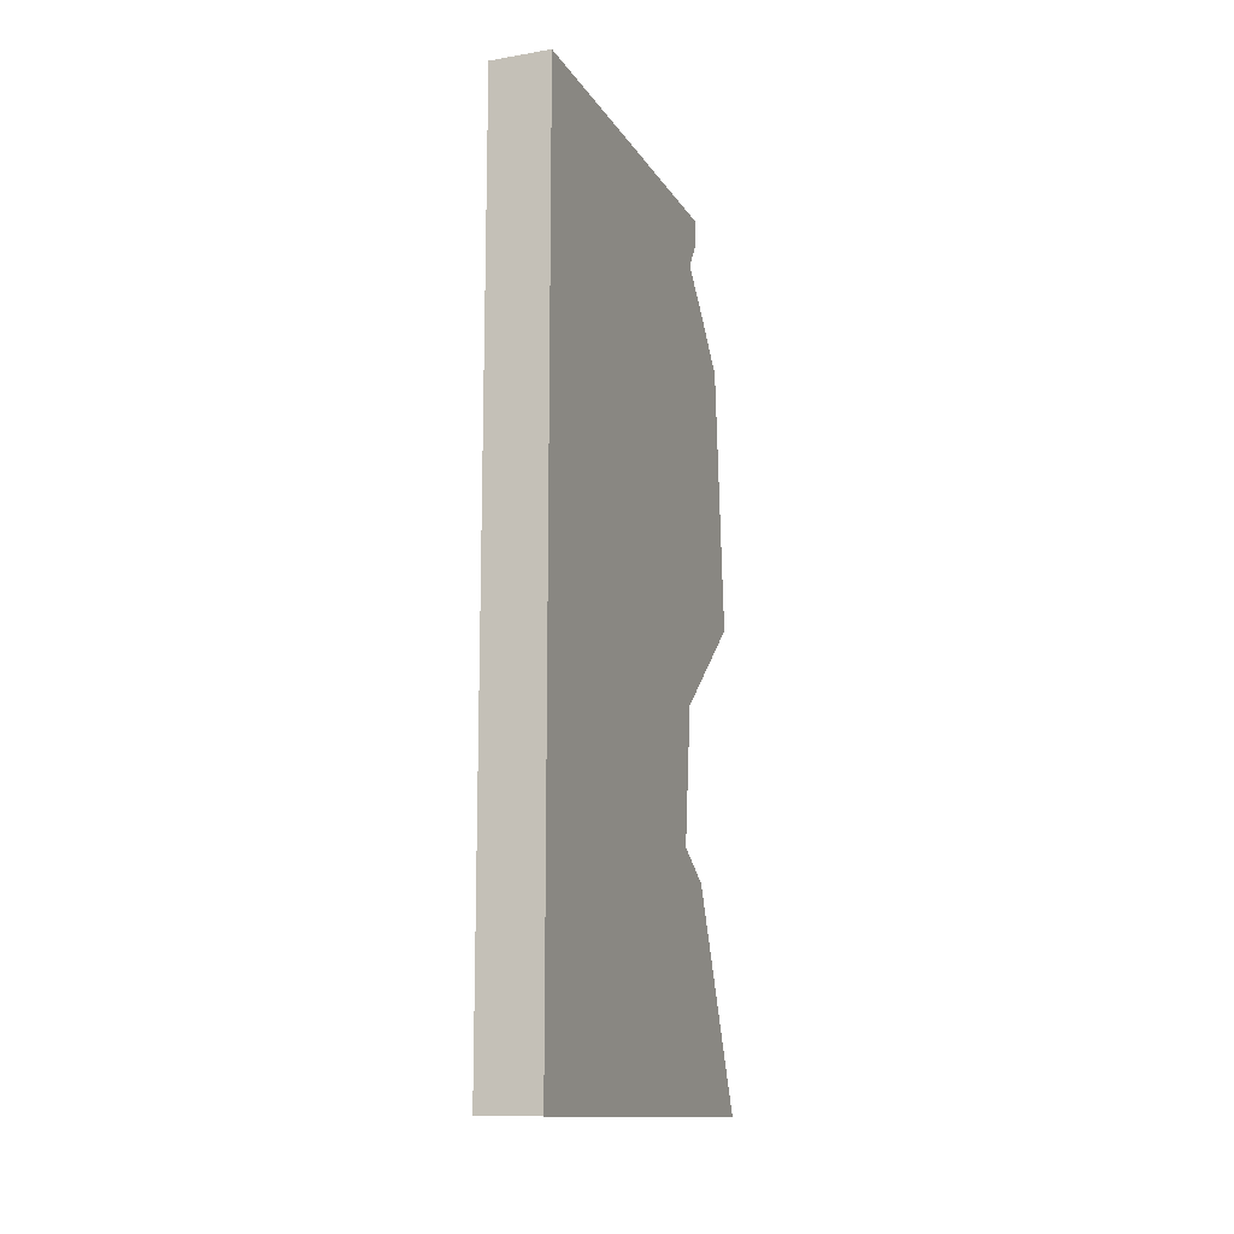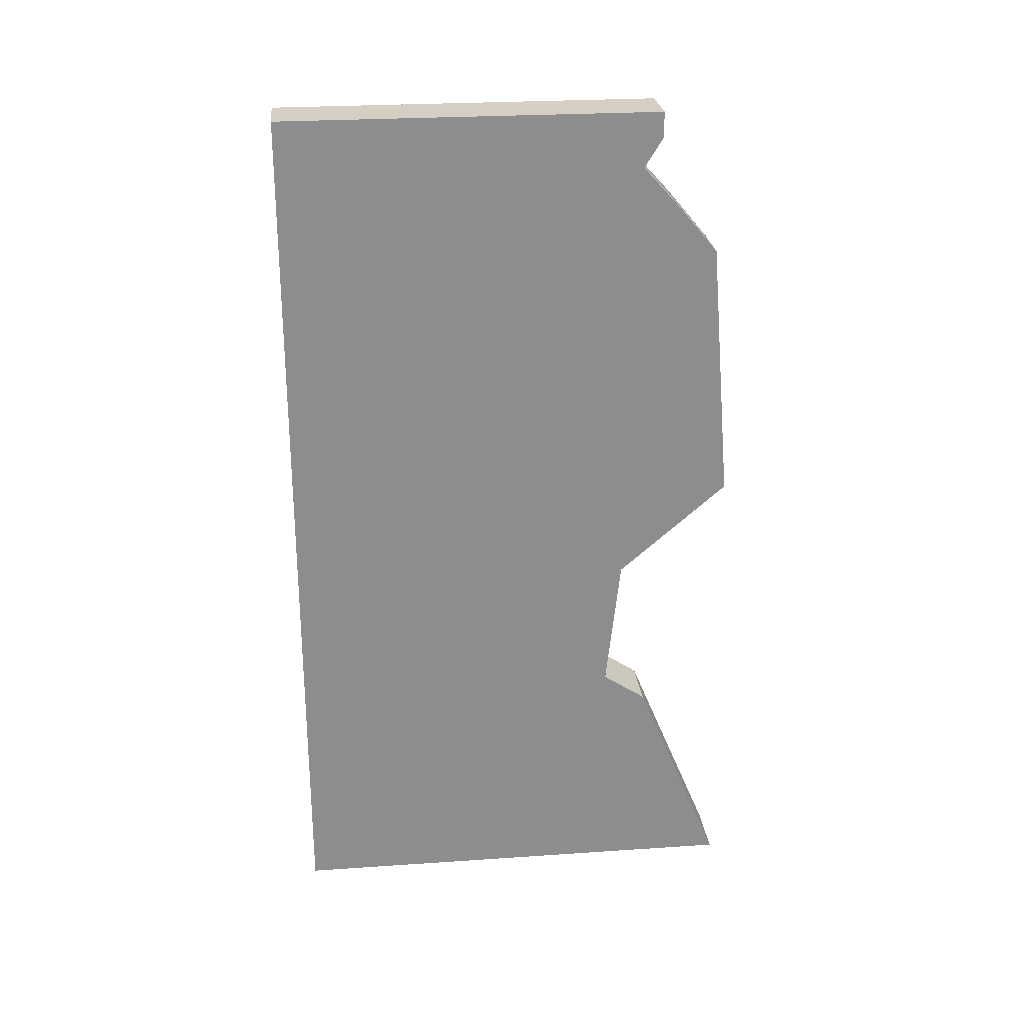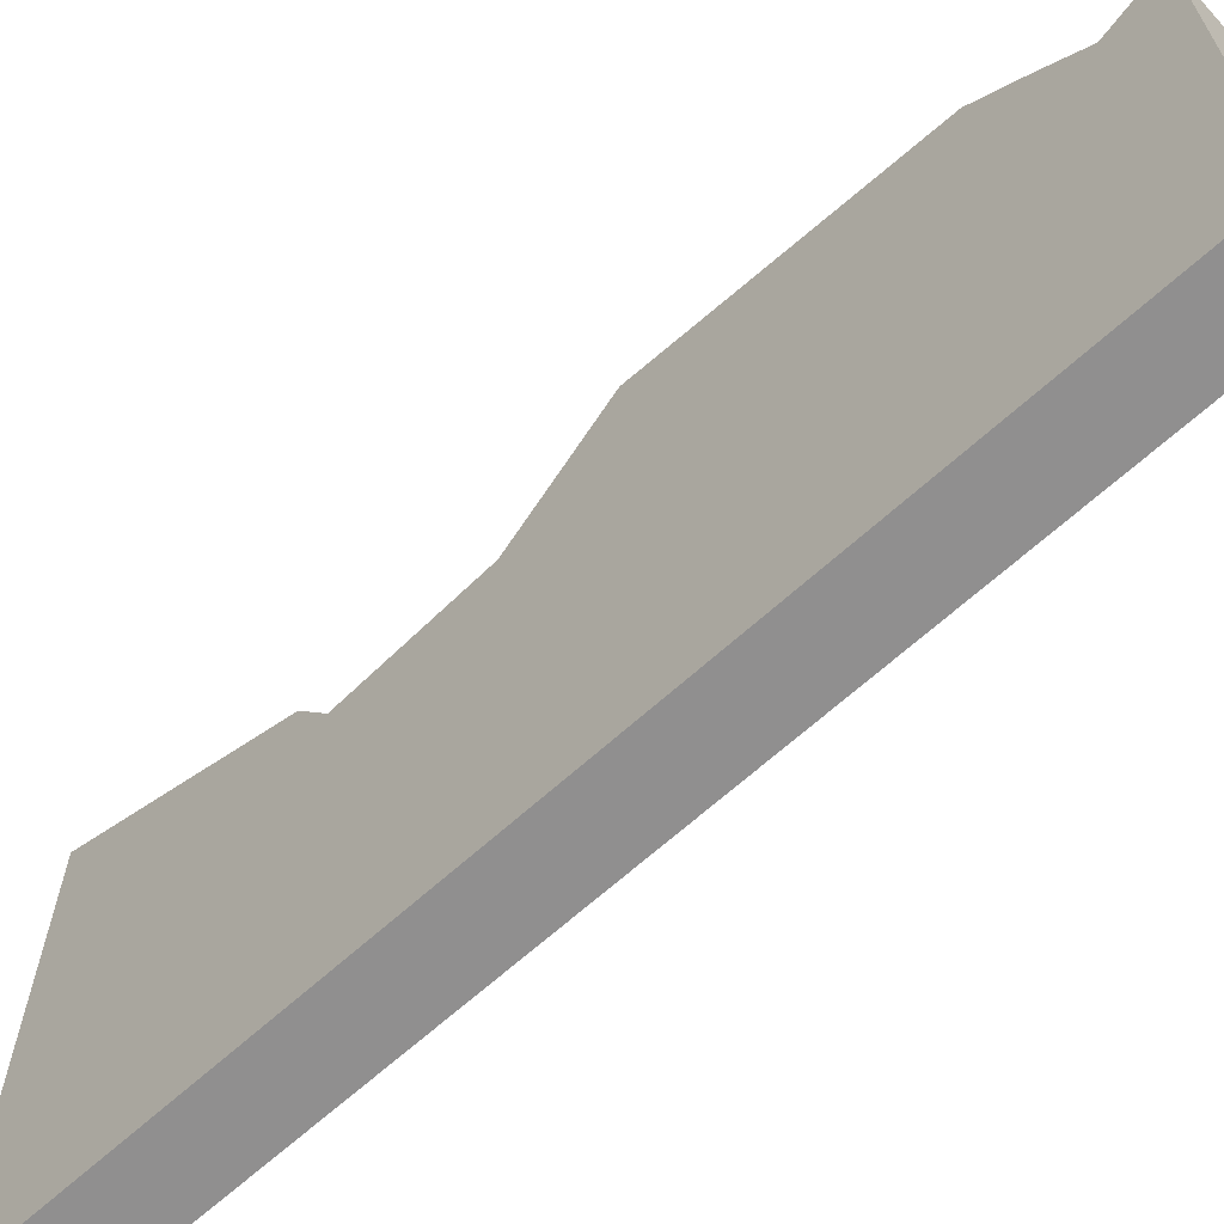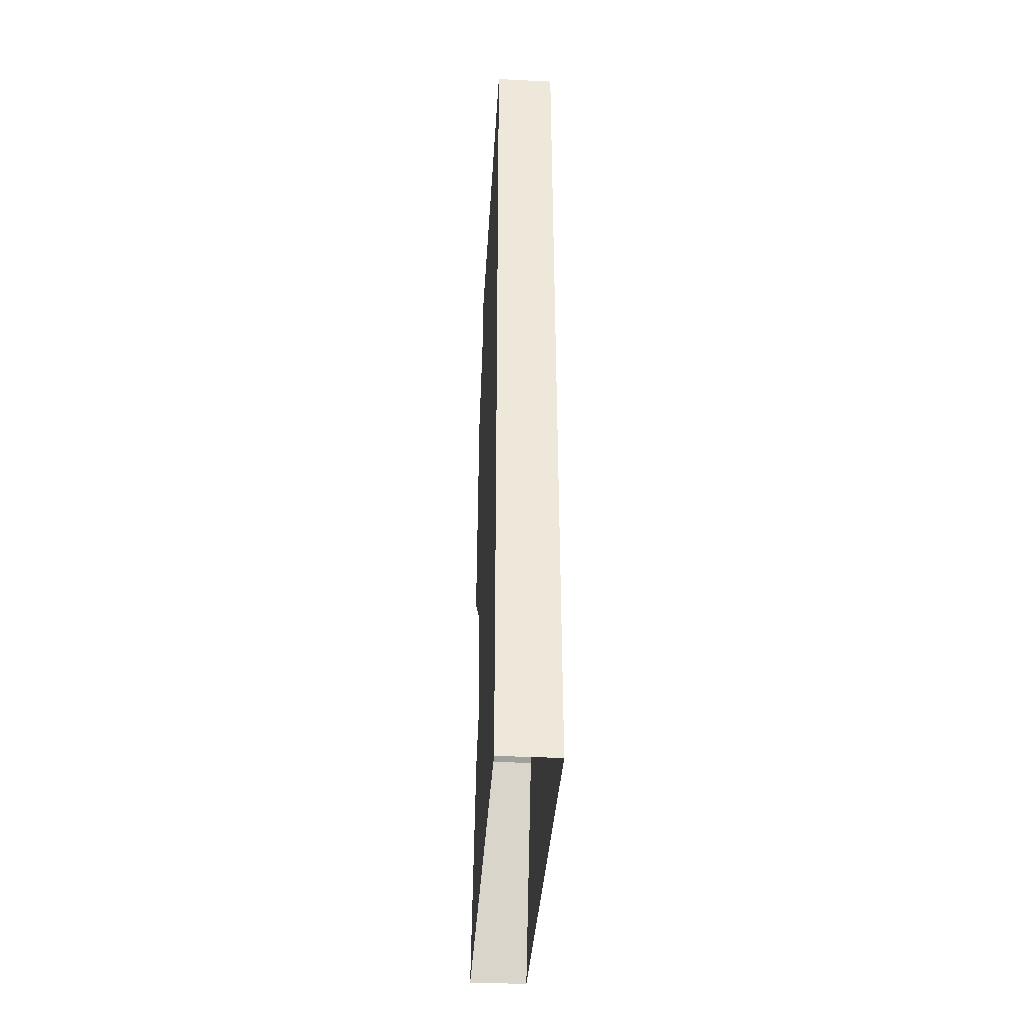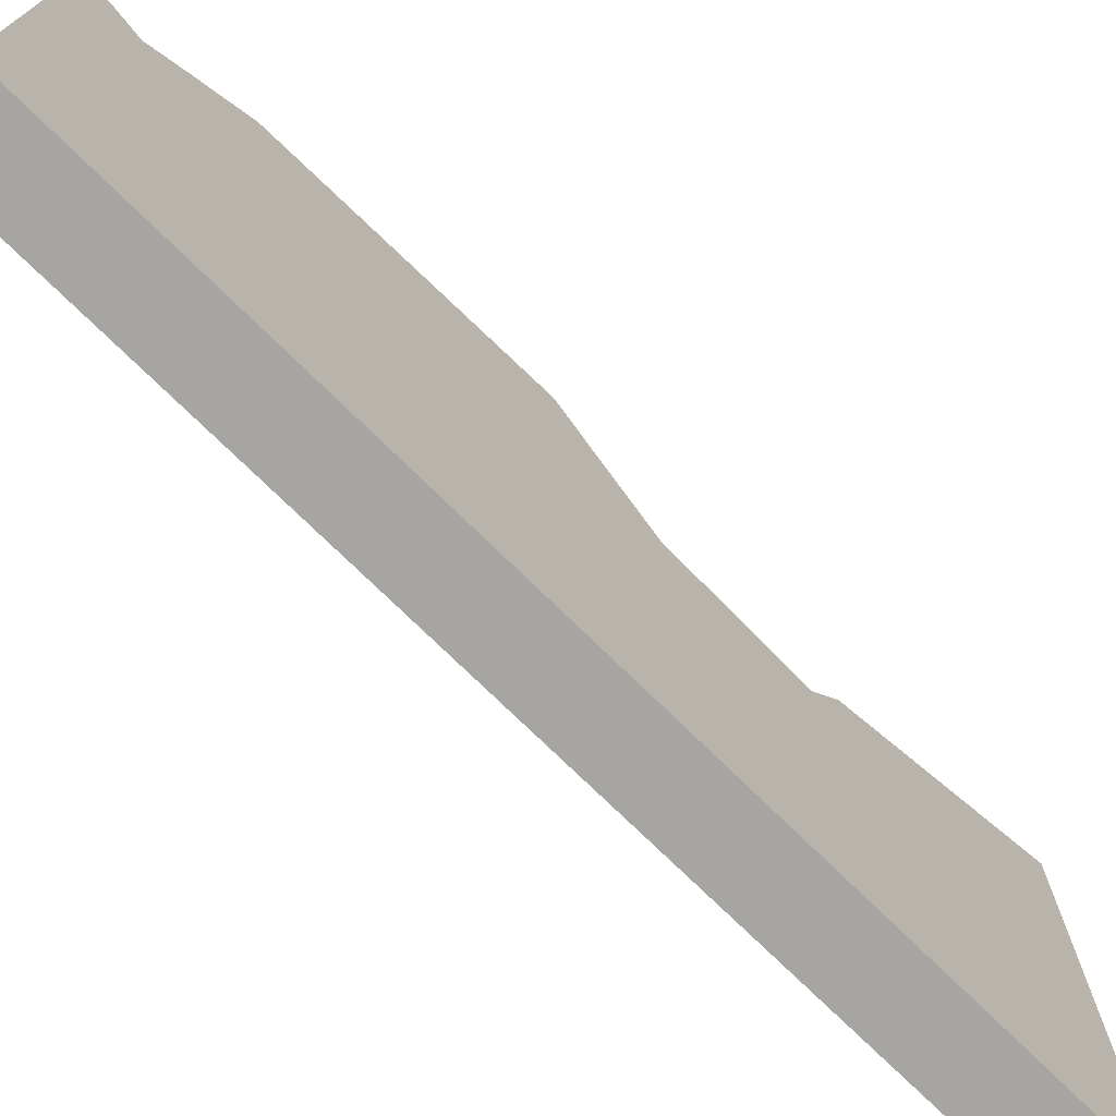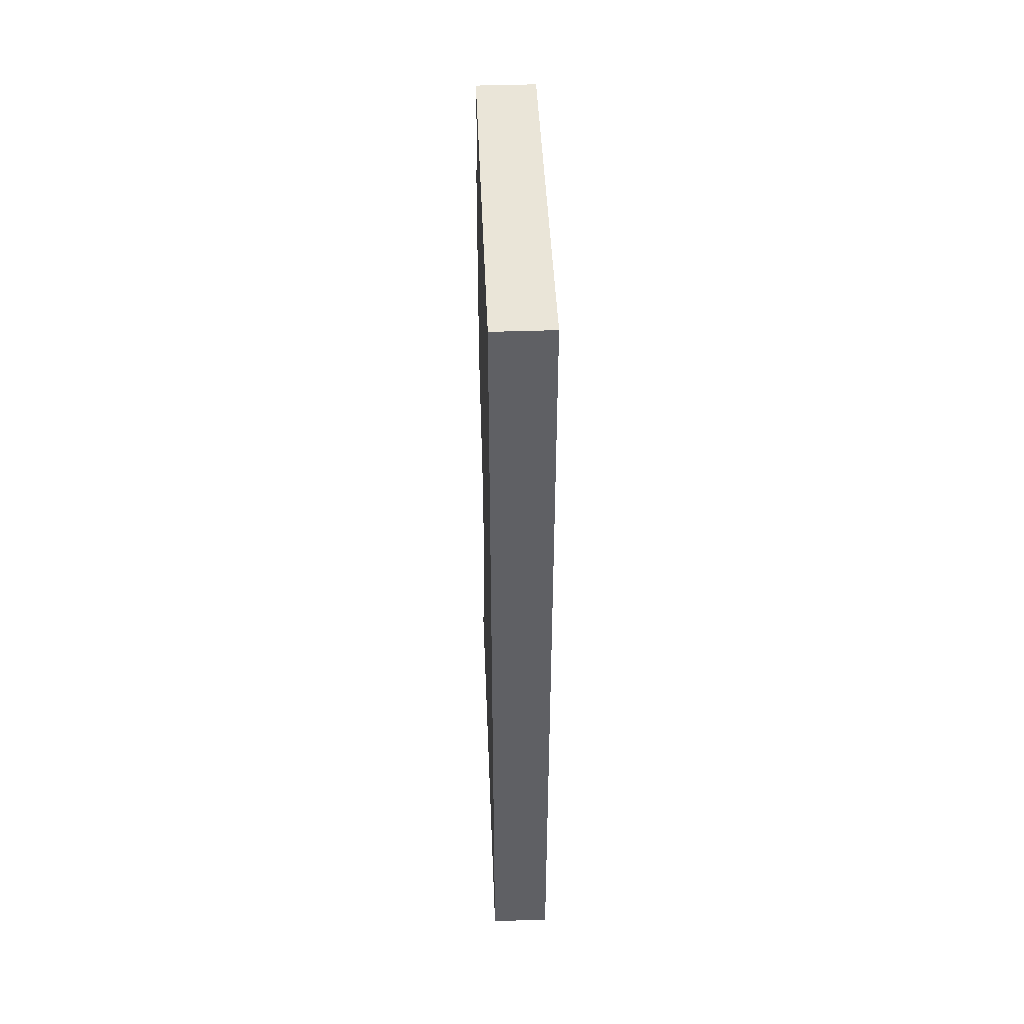
<metadata>
{"format":"obj","ext":"obj","renderer":"f3d","projection":"perspective","resolution":1024,"background":"white","views":[{"elev":-13.2,"azim":-159.4,"up":"+Y"},{"elev":25.8,"azim":-96.2,"up":"+Y"},{"elev":-65.4,"azim":132.5,"up":"+Z"},{"elev":-37.8,"azim":176.5,"up":"+Y"},{"elev":-73.8,"azim":-134.6,"up":"+Z"},{"elev":44.6,"azim":177.7,"up":"+Y"}]}
</metadata>
<code>
v -0.375 1.875 0.3125
v -0.5 1.875 0.3125
v -0.5 1.875 -0.5
v -0.375 1.875 -0.5
v -0.375 1.75 -0.5
v -0.375 1.758 0.2734
v -0.5 1.758 0.2734
v -0.5 1.75 -0.5
v -0.375 1.5 -0.5
v -0.5 1.5 -0.5
v -0.375 1 -0.5
v -0.375 1.57 0.4375
v -0.5 1 -0.5
v -0.375 0.75 -0.5
v -0.375 1.008 0.4844
v -0.5 1.008 0.4844
v -0.5 1.57 0.4375
v -0.5 0.8047 0.25
v -0.5 0.75 -0.5
v -0.375 0.5 -0.5
v -0.375 0.8047 0.25
v -0.5 0.5 -0.5
v -0.375 0.25 -0.5
v -0.375 0.5156 0.2188
v -0.5 0.5156 0.2188
v -0.5 0.4531 0.3125
v -0.5 0.25 -0.5
v -0.375 0 -0.5
v -0.375 0.4531 0.3125
v -0.5 0.5078 0.1875
v -0.5 0.8438 0.2422
v -0.5 0.9375 0.3125
v -0.5 0.8594 0.3125
v -0.5 1.023 0.4531
v -0.5 1.492 0.4141
v -0.5 1.562 0.3125
v -0.5 1.672 0.3516
v -0.5 1.875 0.1406
v -0.5 1.82 0.3125
v -0.5 0 -0.5
v -0.5 0 0.5
v -0.375 0 0.5
v -0.375 0.3203 0.3125
v -0.375 0 0.3594
v -0.375 0.5078 0.1875
v -0.375 0.8438 0.2422
v -0.375 0.8594 0.3125
v -0.375 0.9375 0.3125
v -0.375 1.023 0.4531
v -0.375 1.492 0.4141
v -0.375 1.672 0.3516
v -0.375 1.562 0.3125
v -0.375 1.875 0.1406
v -0.375 1.82 0.3125
v -0.375 0.5703 0.1953
v -0.375 0.5938 0.02344
v -0.375 0.5781 0.03125
v -0.375 0.6094 -0.01562
v -0.375 0.5781 -0.007812
v -0.375 0.7266 -0.1797
v -0.375 1.617 0.2812
v -0.375 1.57 0.125
v -0.375 1.57 0.3125
v -0.375 0.8359 0.04688
v -0.375 0.8047 0.2344
v -0.5 0 0.3594
v -0.5 0.3203 0.3125
v -0.5 0.5781 0.03125
v -0.5 0.5938 0.02344
v -0.5 0.5703 0.1953
v -0.5 0.5781 -0.007812
v -0.5 0.6094 -0.01562
v -0.5 0.7266 -0.1797
v -0.5 0.8047 0.2344
v -0.5 0.8359 0.04688
v -0.5 1.57 0.3125
v -0.5 1.57 0.125
v -0.5 1.617 0.2812
v 0.5 0 -0.5
v 0.5 1.875 -0.5
v -0.375 1.875 0.5
v -0.375 1.875 0.3125
f 1 2 3
f 1 3 4
f 1 4 5
f 1 5 6
f 1 6 7
f 1 7 2
f 2 7 3
f 3 7 8
f 3 8 5
f 3 5 4
f 9 5 8
f 9 8 10
f 9 10 11
f 9 11 12
f 9 12 6
f 9 6 5
f 11 10 13
f 11 13 14
f 11 14 15
f 11 15 12
f 12 15 16
f 12 16 17
f 12 17 6
f 6 17 7
f 7 17 8
f 8 17 10
f 10 17 16
f 10 16 13
f 13 16 18
f 13 18 19
f 13 19 14
f 14 19 20
f 14 20 21
f 14 21 15
f 15 21 18
f 15 18 16
f 20 19 22
f 20 22 23
f 20 23 24
f 20 24 21
f 21 24 25
f 21 25 18
f 18 25 19
f 19 25 22
f 22 25 26
f 22 26 27
f 22 27 23
f 23 27 28
f 23 28 29
f 23 29 24
f 24 29 26
f 24 26 25
f 25 26 30
f 25 30 31
f 25 31 18
f 18 31 32
f 18 32 33
f 33 32 34
f 33 34 16
f 16 34 35
f 16 35 17
f 17 35 36
f 17 36 37
f 37 36 38
f 37 38 7
f 7 38 2
f 7 2 39
f 28 27 40
f 40 27 41
f 41 27 26
f 41 26 29
f 41 29 42
f 42 29 28
f 43 44 42
f 43 42 29
f 43 29 24
f 43 24 45
f 45 24 21
f 45 21 46
f 46 21 47
f 46 47 48
f 48 47 15
f 48 15 49
f 49 15 12
f 49 12 50
f 50 12 51
f 50 51 52
f 52 51 6
f 52 6 53
f 53 6 54
f 53 54 1
f 45 55 56
f 45 56 57
f 57 56 58
f 57 58 59
f 59 58 60
f 61 62 63
f 46 64 65
f 26 41 66
f 26 66 67
f 26 67 30
f 68 69 70
f 68 70 30
f 71 72 69
f 71 69 68
f 71 73 72
f 74 75 31
f 76 77 78

</code>
